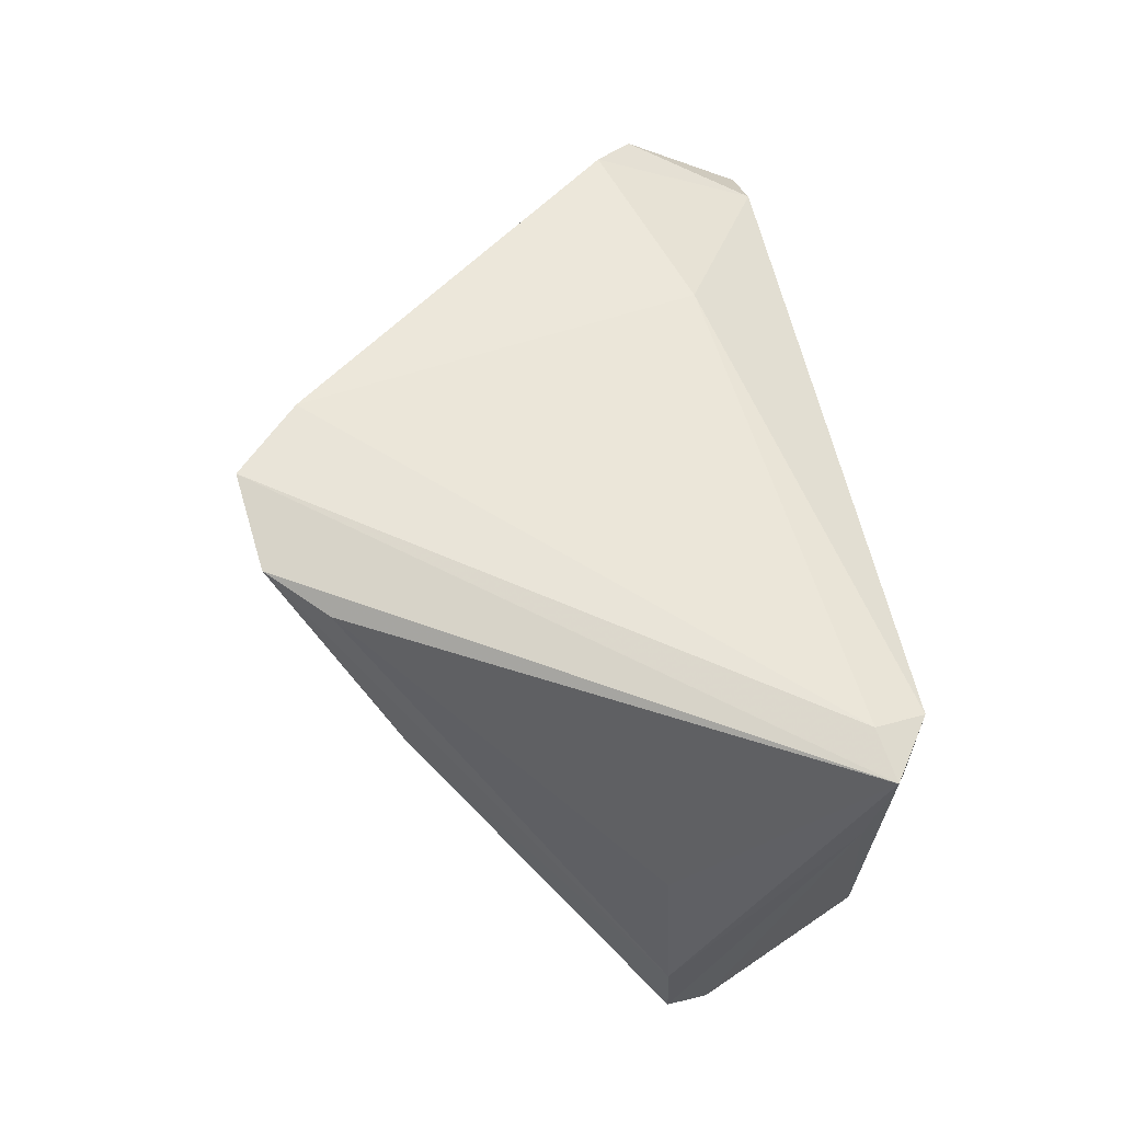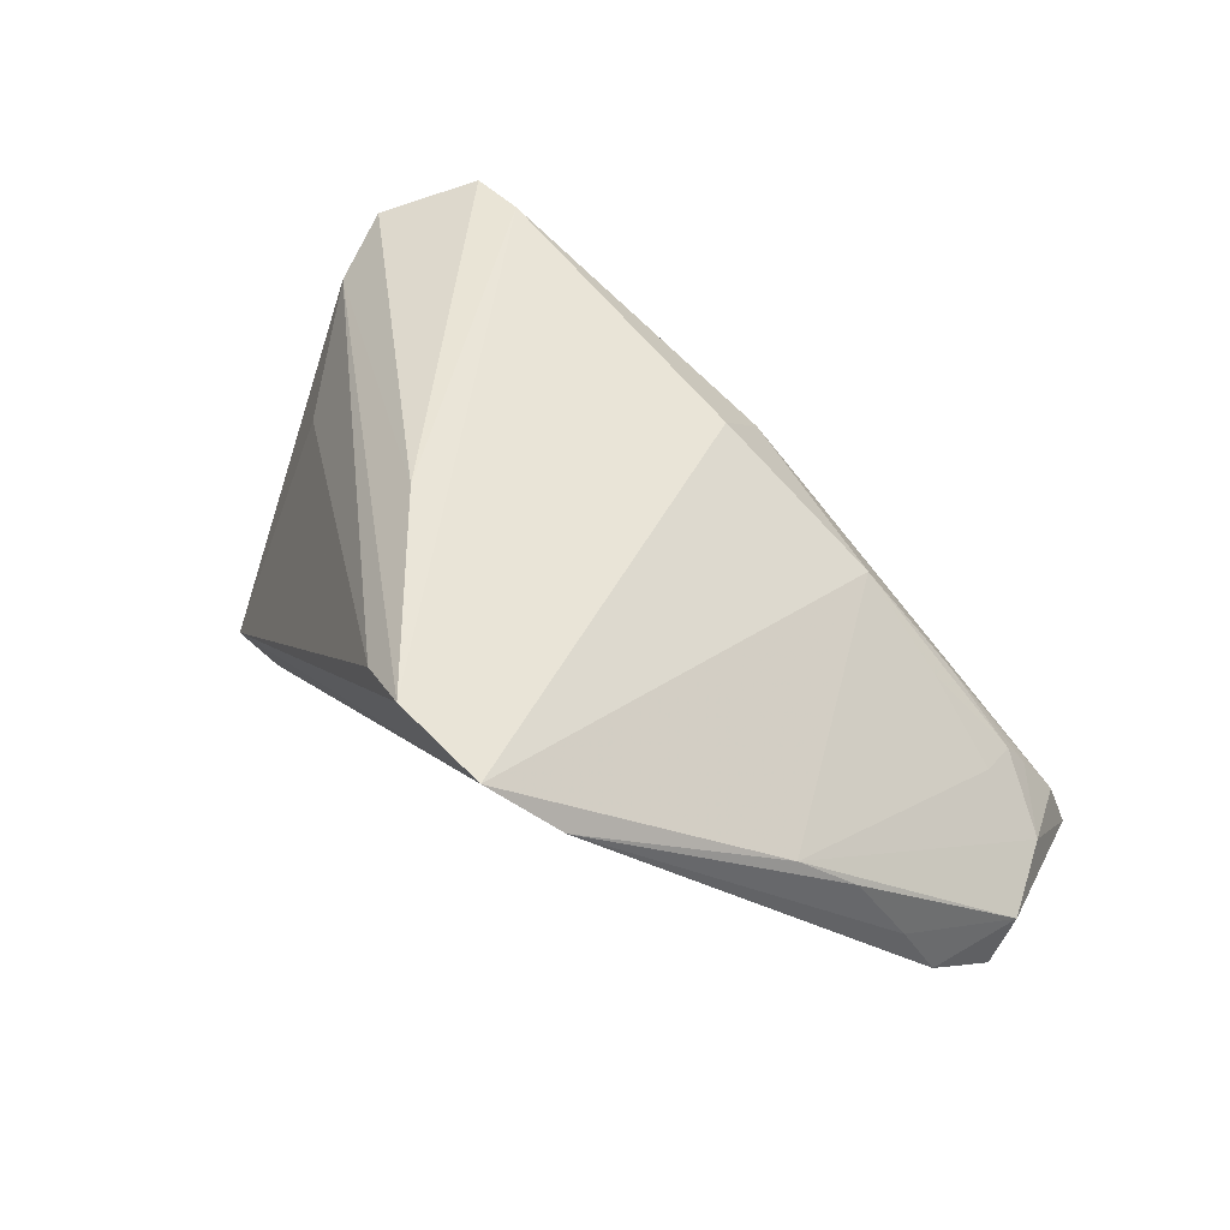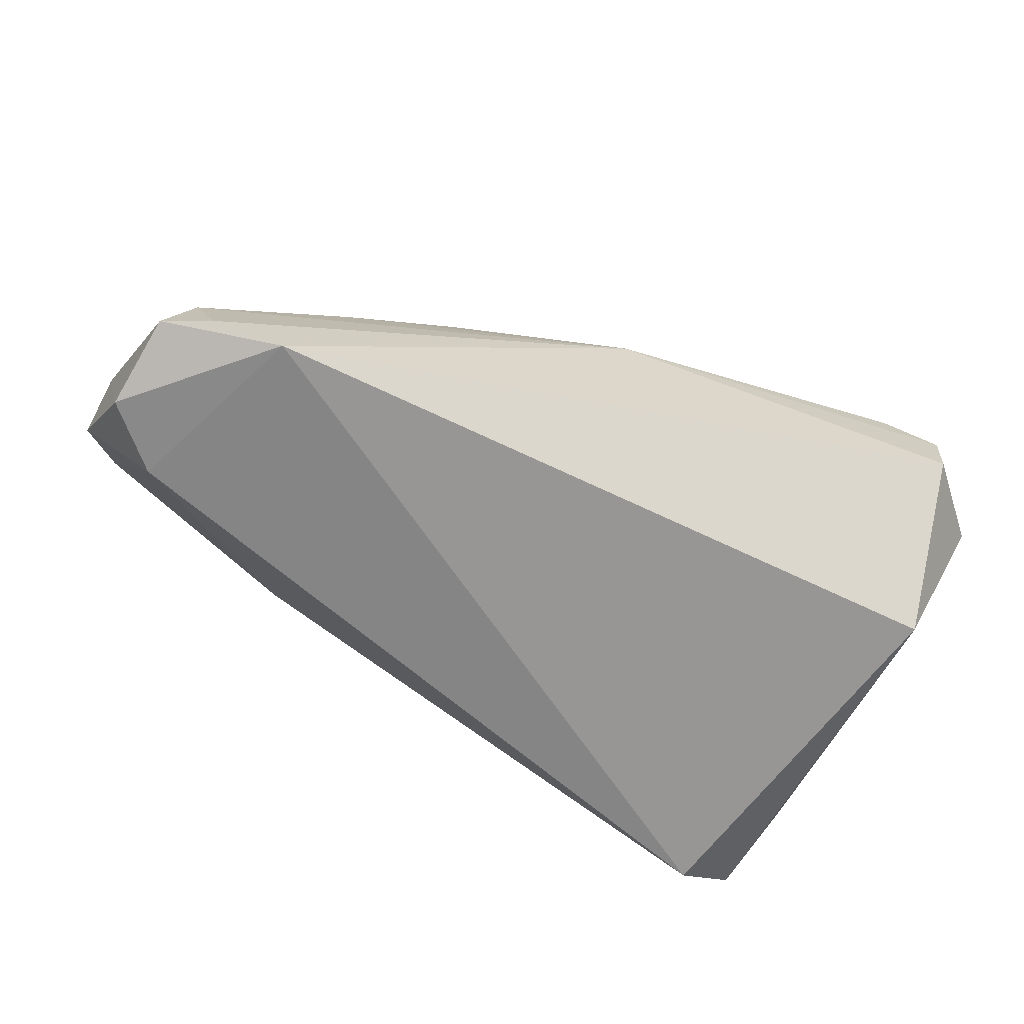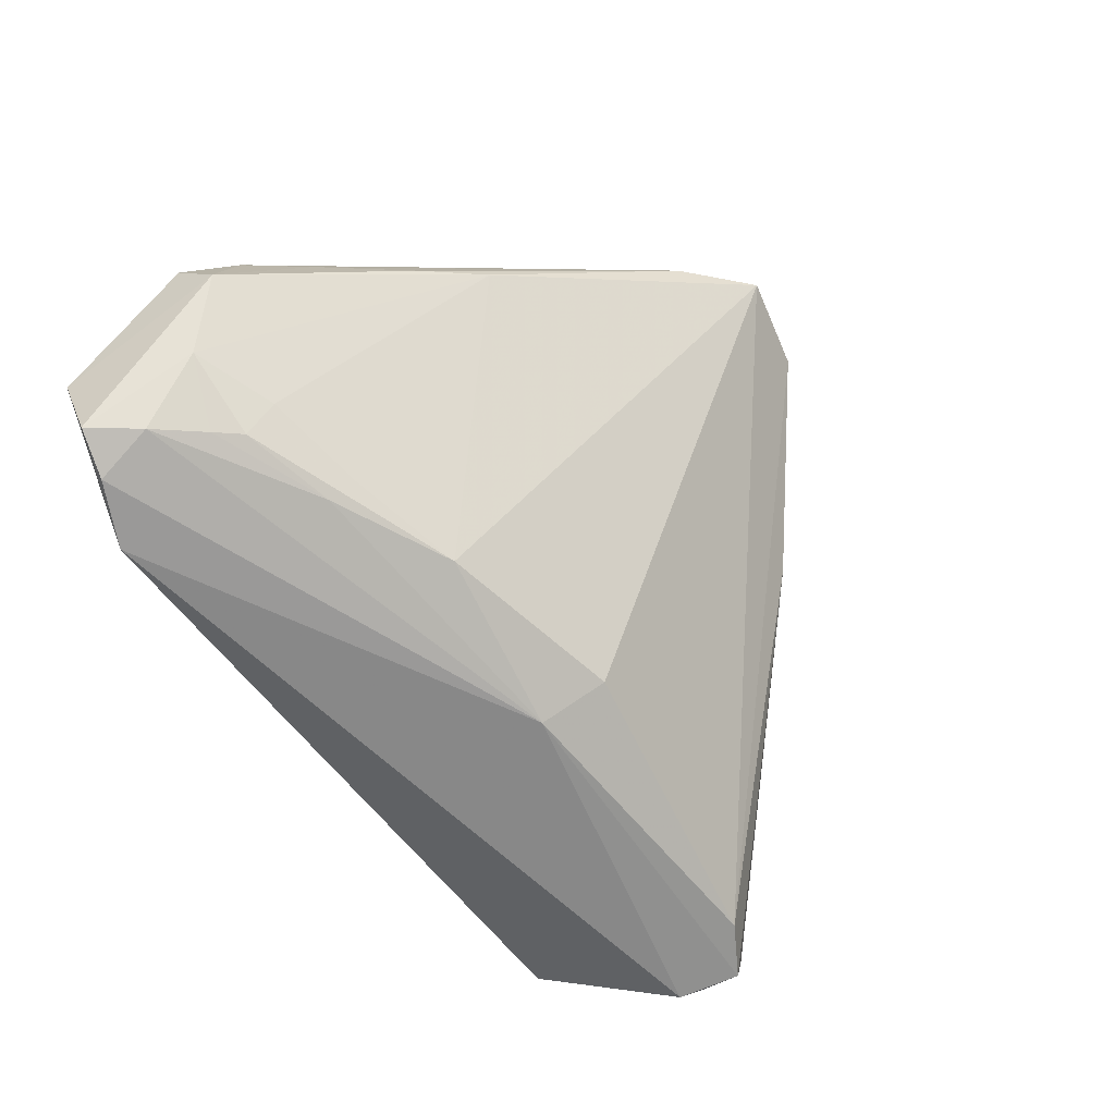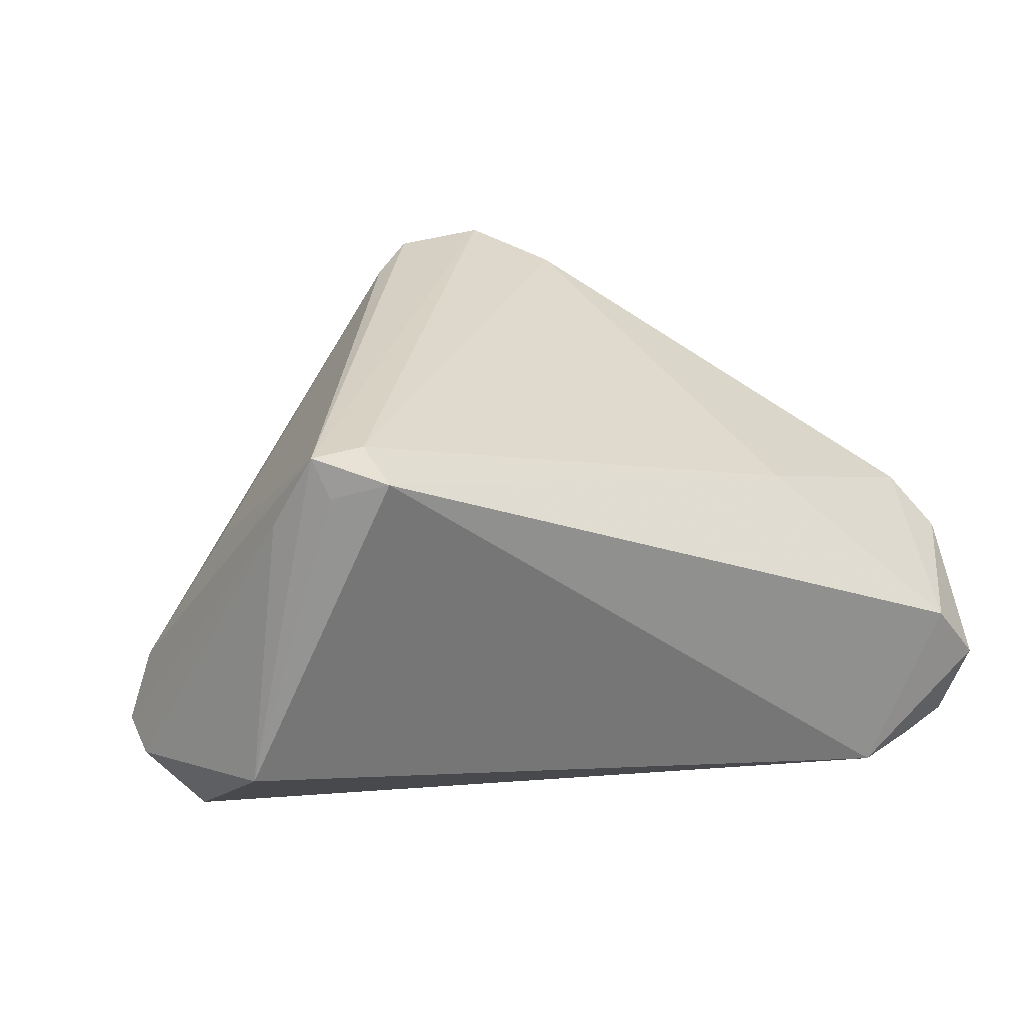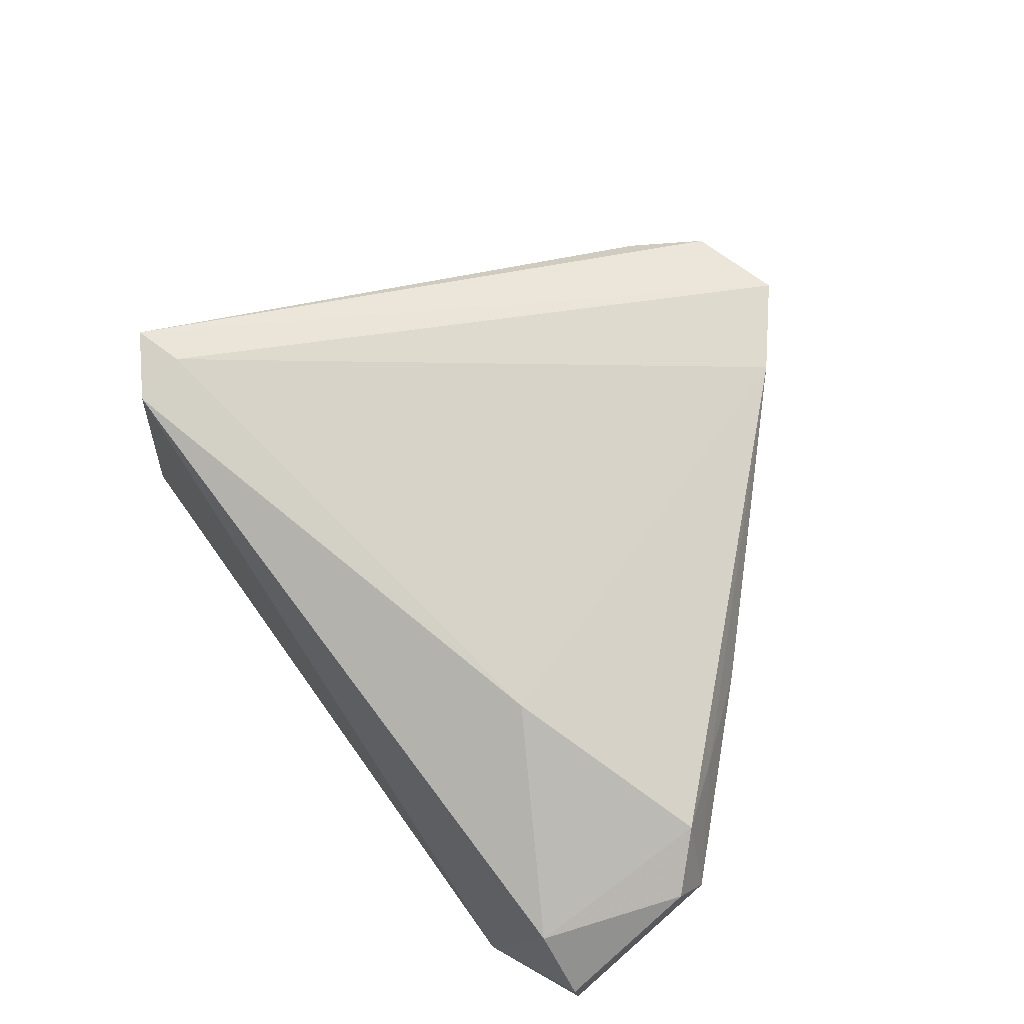
<metadata>
{"format":"obj","ext":"obj","renderer":"f3d","projection":"perspective","resolution":1024,"background":"white","views":[{"elev":76.1,"azim":-101.5,"up":"+Z"},{"elev":72.2,"azim":43.6,"up":"+Y"},{"elev":-61.8,"azim":160.7,"up":"+Y"},{"elev":-62.8,"azim":118.0,"up":"+Z"},{"elev":24.7,"azim":-24.7,"up":"+Z"},{"elev":54.5,"azim":49.1,"up":"+Z"}]}
</metadata>
<code>
v -0.05181 -0.0008542 -0.02972
v -0.05842 -0.002723 -0.01845
v 0.01076 0.03729 0.0307
v -0.04082 -0.0318 0.02812
v -0.04464 0.002152 -0.02927
v 0.03888 -0.03729 -0.0307
v 0.04725 -0.03462 -0.02987
v 0.01902 0.02902 0.02722
v -0.04466 -0.02781 0.01837
v 0.04943 -0.03729 -0.009646
v 0.0532 -0.03399 -0.02747
v -0.006297 0.003249 -0.0258
v 0.05285 -0.02035 -0.01955
v -0.03308 -0.03729 0.02542
v 0.04526 -0.02161 -0.02612
v -0.05077 -0.008822 -0.03061
v 0.03101 -0.01066 -0.02366
v -0.02109 0.0242 0.01016
v -0.05815 -0.00823 -0.021
v 0.05542 -0.03694 -0.01708
v -0.03921 -0.03348 0.02317
v -0.04503 -0.004504 0.006326
v 0.05416 -0.01623 0.002102
v 0.03626 0.009377 0.008937
v -0.001529 0.03628 0.03035
v 0.0428 -0.01843 -0.02522
v -0.008224 0.02942 0.02875
v -0.05528 -0.003033 -0.009095
v 0.04239 0.00228 0.004769
v 0.03146 -0.01379 -0.02662
v -0.04946 -0.02941 -0.01582
v -0.005264 -0.004903 -0.0307
v 0.04936 -0.008459 0.003027
v 0.01718 -0.00483 -0.02608
v -0.03377 -0.03065 0.02794
v 0.05751 -0.01646 -0.009362
v 0.05842 -0.02158 -0.004194
v 0.04308 -0.01503 -0.02052
v 0.02947 -0.0239 0.009788
v 0.04961 -0.02744 -0.02767
f 3 12 5
f 39 23 8
f 10 39 14
f 10 20 37
f 37 23 10
f 10 23 39
f 14 4 21
f 21 31 14
f 4 31 21
f 3 8 24
f 24 8 29
f 32 5 12
f 14 39 35
f 39 8 35
f 35 8 3
f 3 4 35
f 35 4 14
f 29 8 33
f 33 8 23
f 25 4 3
f 25 27 4
f 3 5 25
f 25 28 27
f 9 31 4
f 9 19 31
f 2 19 9
f 9 28 2
f 4 28 9
f 1 19 2
f 5 32 1
f 37 20 36
f 20 11 36
f 29 33 36
f 36 23 37
f 36 33 23
f 36 24 29
f 6 11 20
f 14 31 6
f 6 10 14
f 20 10 6
f 4 27 22
f 22 28 4
f 27 28 22
f 18 25 5
f 5 1 18
f 18 1 2
f 2 28 18
f 28 25 18
f 3 24 34
f 34 12 3
f 34 32 12
f 13 11 40
f 13 36 11
f 24 36 13
f 7 32 40
f 7 6 32
f 40 11 7
f 11 6 7
f 16 1 32
f 32 6 16
f 16 6 31
f 31 19 16
f 19 1 16
f 26 34 17
f 30 34 26
f 40 32 30
f 32 34 30
f 15 13 40
f 26 13 15
f 40 30 15
f 15 30 26
f 24 13 38
f 38 13 26
f 26 17 38
f 38 34 24
f 38 17 34

</code>
